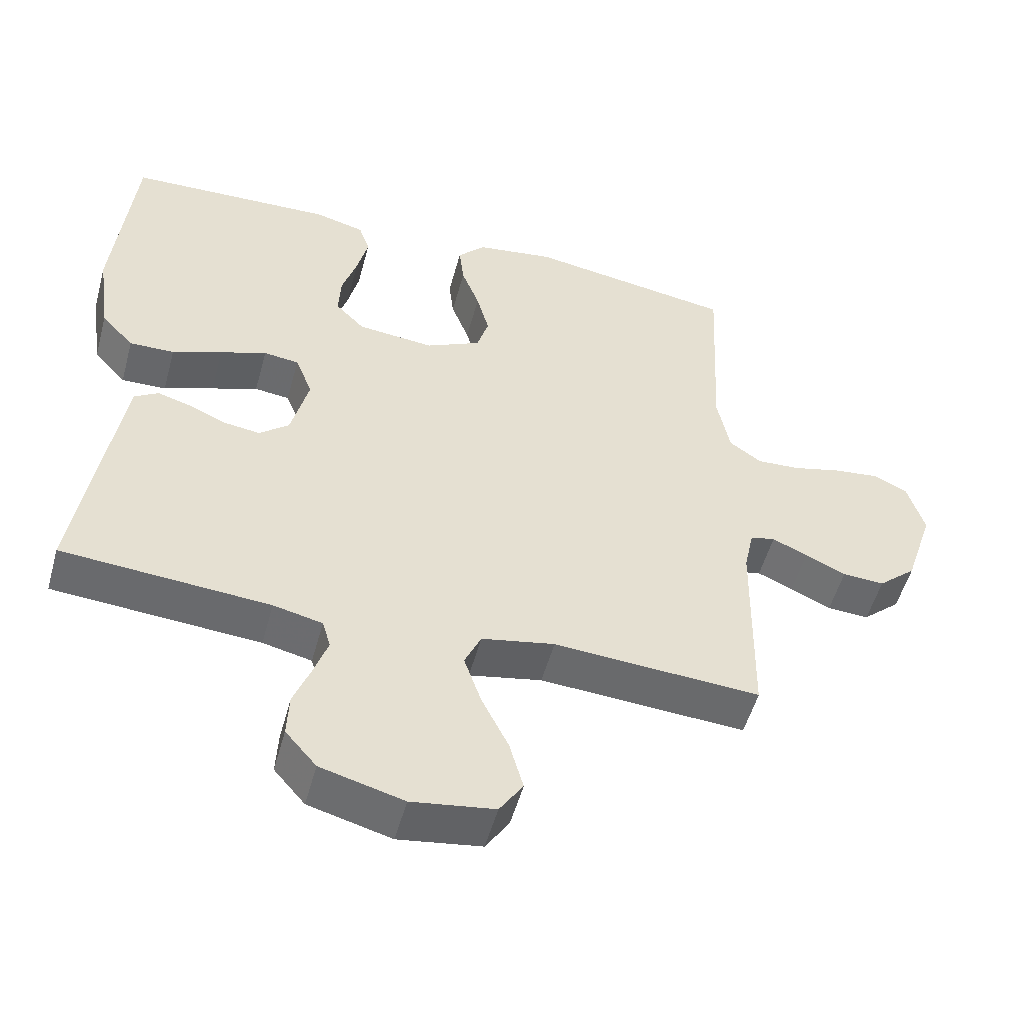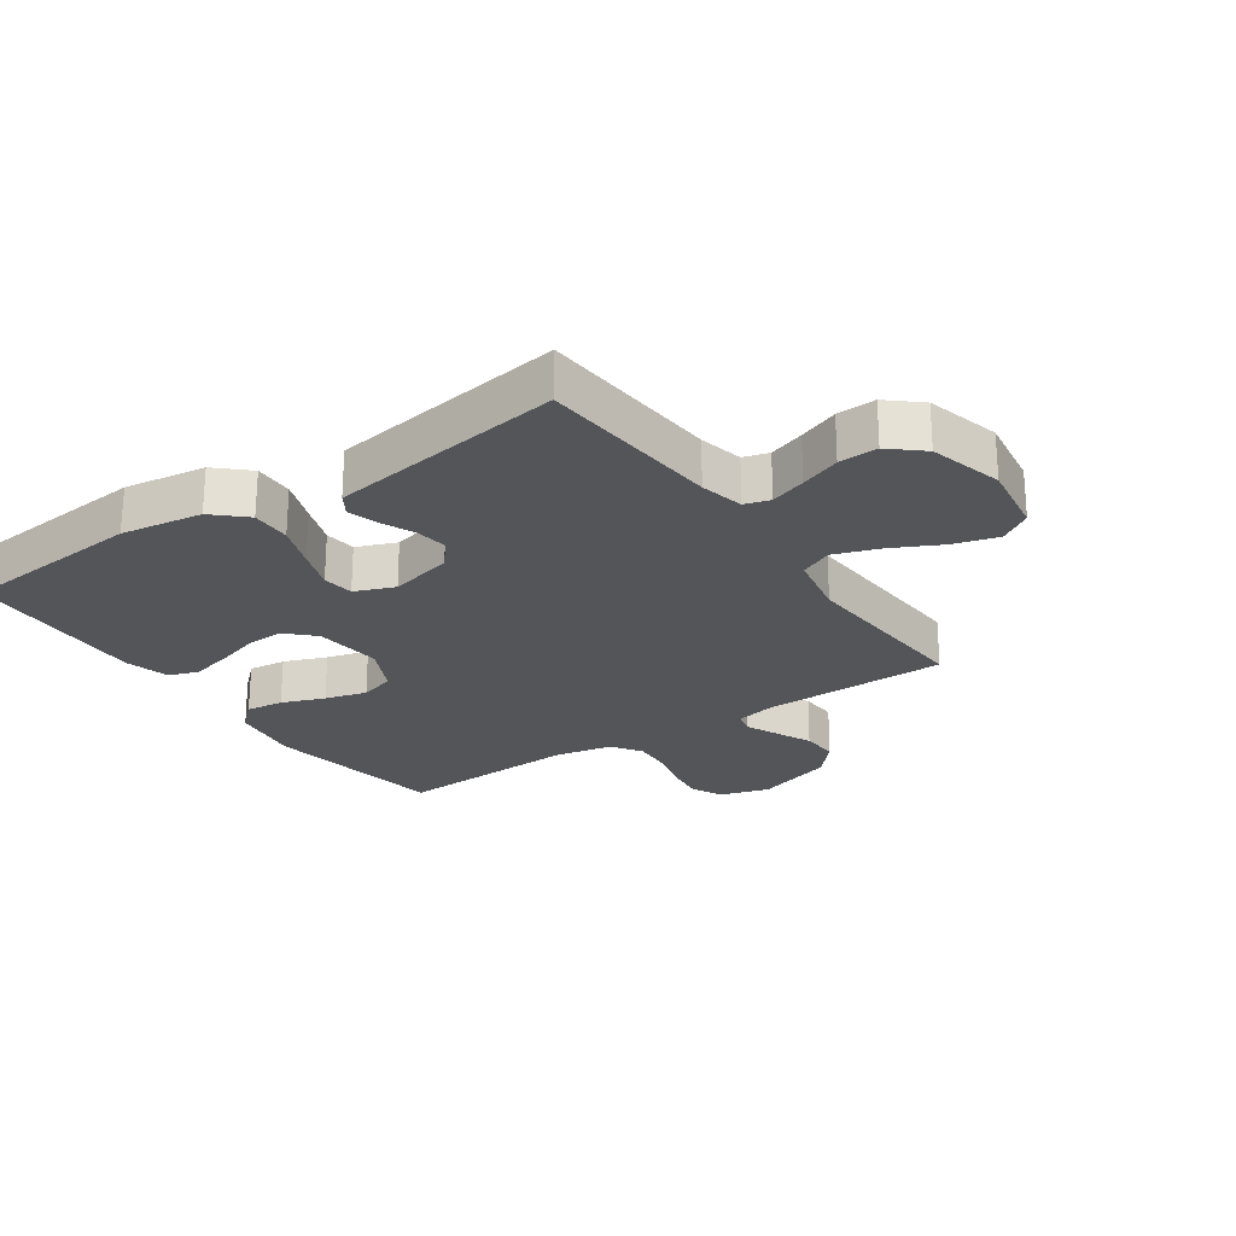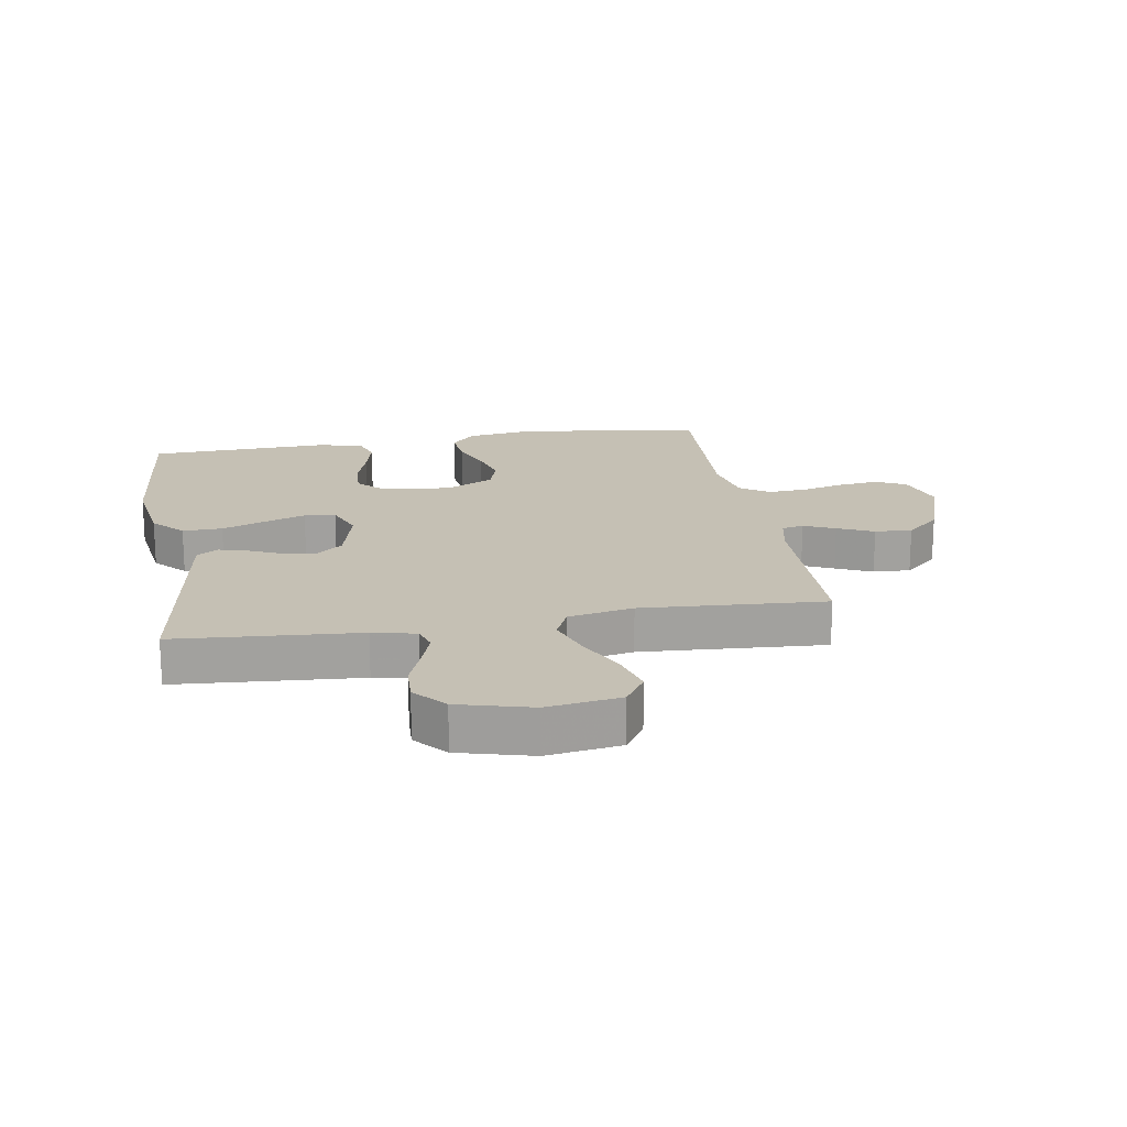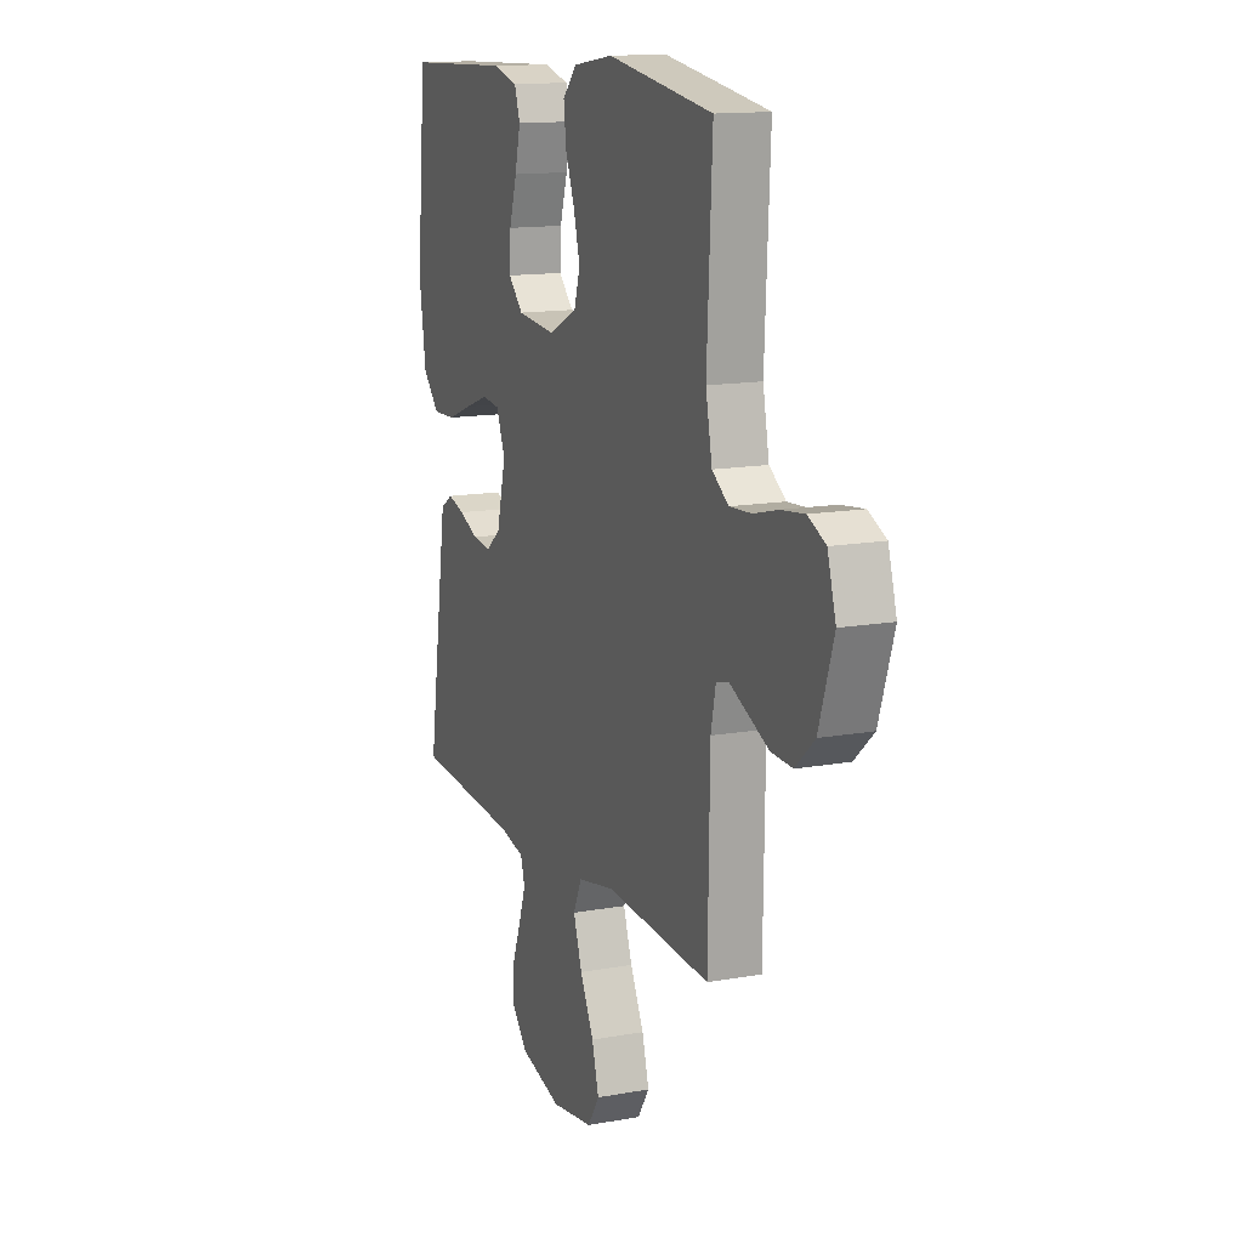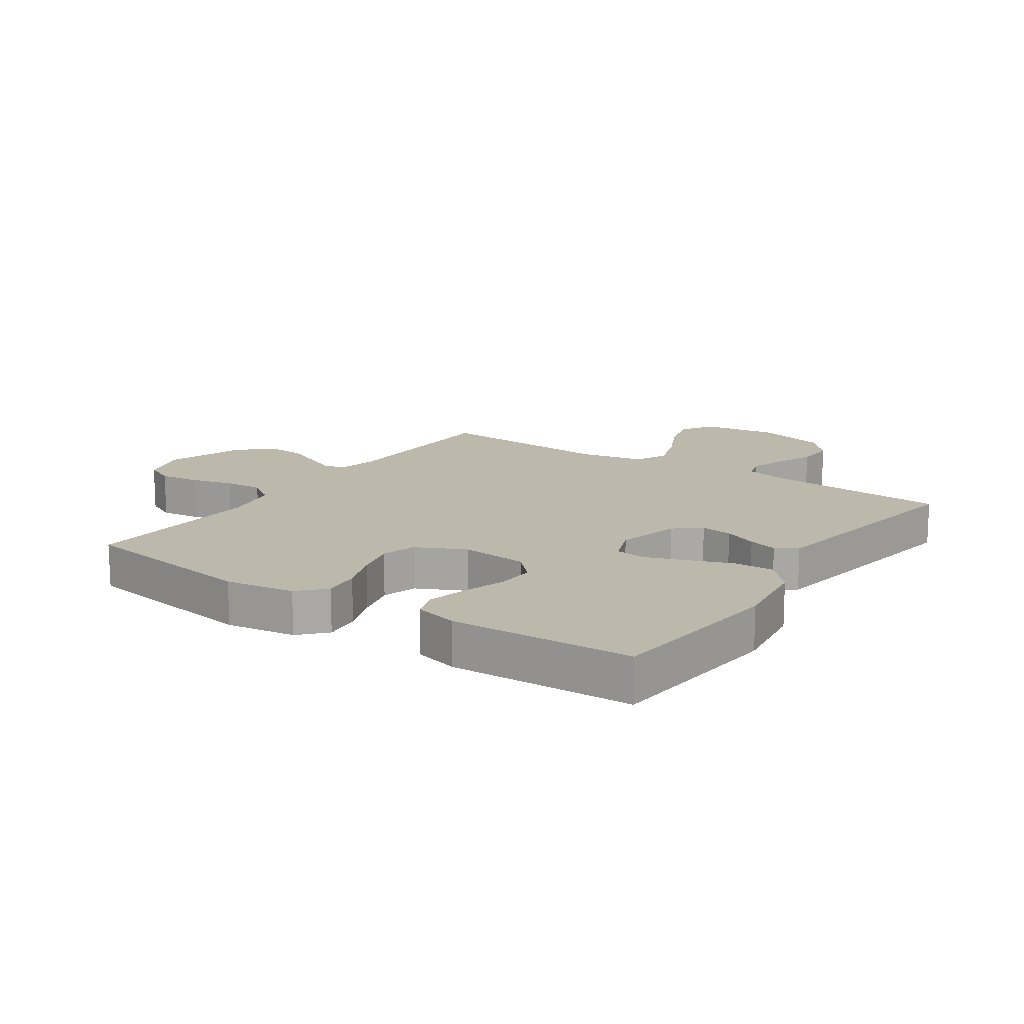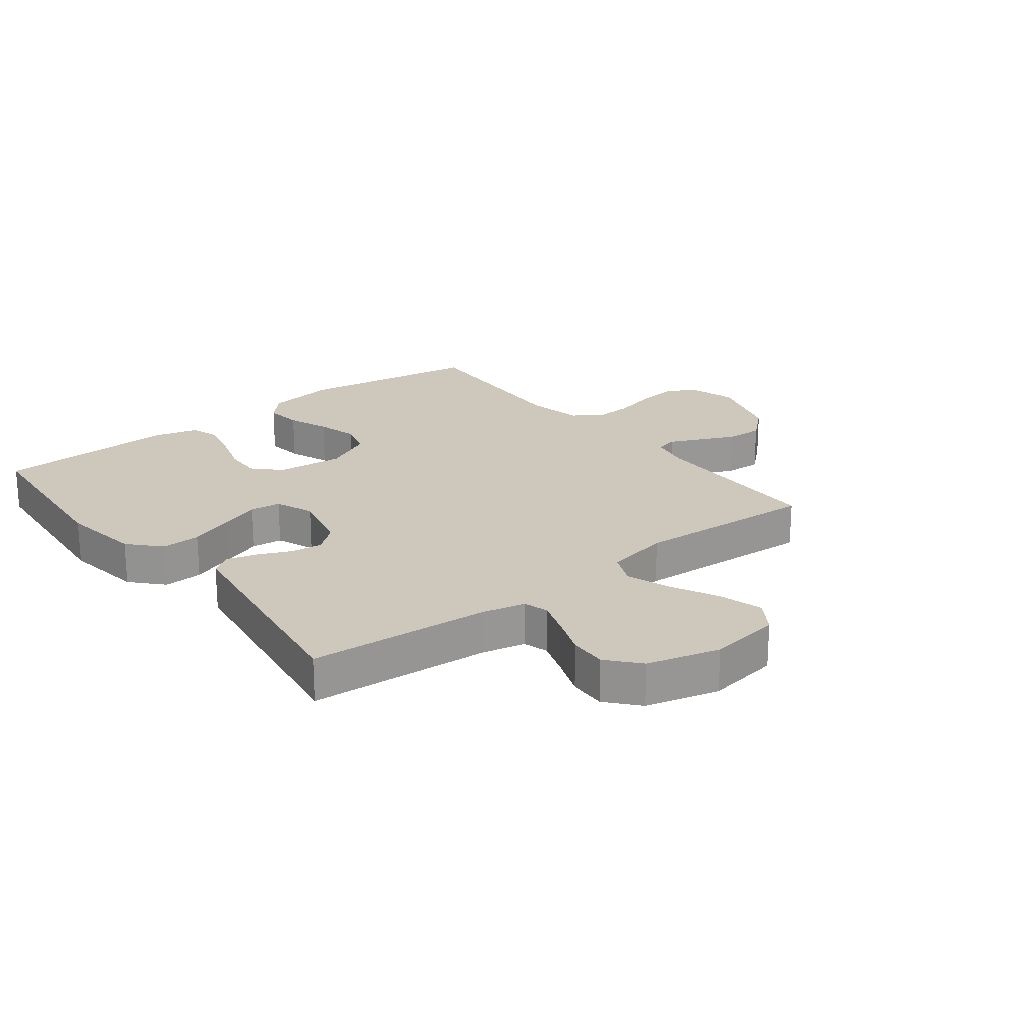
<metadata>
{"format":"obj","ext":"obj","renderer":"f3d","projection":"perspective","resolution":1024,"background":"white","views":[{"elev":-52.4,"azim":164.8,"up":"+Z"},{"elev":-24.0,"azim":124.4,"up":"+Y"},{"elev":18.4,"azim":170.5,"up":"+Y"},{"elev":13.9,"azim":-112.0,"up":"+Z"},{"elev":14.9,"azim":34.3,"up":"+Y"},{"elev":21.9,"azim":142.0,"up":"+Y"}]}
</metadata>
<code>
v 0.5 0.07 0.5
v 0.528 0.07 0.2
v 0.509 0.07 0.068
v 0.462 0.07 0.017
v 0.397 0.07 0.019
v 0.325 0.07 0.046
v 0.258 0.07 0.07
v 0.207 0.07 0.064
v 0.182 0.07 0
v 0.208 0.07 -0.104
v 0.251 0.07 -0.139
v 0.303 0.07 -0.132
v 0.358 0.07 -0.108
v 0.406 0.07 -0.094
v 0.441 0.07 -0.116
v 0.454 0.07 -0.2
v 0.5 0.07 -0.5
v 0.2 0.07 -0.522
v 0.129 0.07 -0.538
v 0.117 0.07 -0.579
v 0.137 0.07 -0.637
v 0.162 0.07 -0.702
v 0.165 0.07 -0.765
v 0.12 0.07 -0.817
v 0 0.07 -0.849
v -0.12 0.07 -0.831
v -0.154 0.07 -0.779
v -0.134 0.07 -0.707
v -0.095 0.07 -0.628
v -0.07 0.07 -0.555
v -0.094 0.07 -0.502
v -0.2 0.07 -0.481
v -0.5 0.07 -0.5
v -0.505 0.07 -0.2
v -0.519 0.07 -0.133
v -0.555 0.07 -0.125
v -0.606 0.07 -0.148
v -0.665 0.07 -0.175
v -0.726 0.07 -0.178
v -0.781 0.07 -0.129
v -0.823 0.07 0
v -0.799 0.07 0.081
v -0.749 0.07 0.105
v -0.683 0.07 0.097
v -0.613 0.07 0.079
v -0.55 0.07 0.075
v -0.503 0.07 0.108
v -0.485 0.07 0.2
v -0.5 0.07 0.5
v -0.2 0.07 0.546
v -0.086 0.07 0.529
v -0.046 0.07 0.486
v -0.053 0.07 0.425
v -0.079 0.07 0.356
v -0.097 0.07 0.288
v -0.08 0.07 0.231
v 0 0.07 0.192
v 0.111 0.07 0.203
v 0.153 0.07 0.246
v 0.15 0.07 0.308
v 0.128 0.07 0.379
v 0.112 0.07 0.445
v 0.128 0.07 0.493
v 0.2 0.07 0.512
v 0.5 0 0.5
v 0.528 0 0.2
v 0.509 0 0.068
v 0.462 0 0.017
v 0.397 0 0.019
v 0.325 0 0.046
v 0.258 0 0.07
v 0.207 0 0.064
v 0.182 0 0
v 0.208 0 -0.104
v 0.251 0 -0.139
v 0.303 0 -0.132
v 0.358 0 -0.108
v 0.406 0 -0.094
v 0.441 0 -0.116
v 0.454 0 -0.2
v 0.5 0 -0.5
v 0.2 0 -0.522
v 0.129 0 -0.538
v 0.117 0 -0.579
v 0.137 0 -0.637
v 0.162 0 -0.702
v 0.165 0 -0.765
v 0.12 0 -0.817
v 0 0 -0.849
v -0.12 0 -0.831
v -0.154 0 -0.779
v -0.134 0 -0.707
v -0.095 0 -0.628
v -0.07 0 -0.555
v -0.094 0 -0.502
v -0.2 0 -0.481
v -0.5 0 -0.5
v -0.505 0 -0.2
v -0.519 0 -0.133
v -0.555 0 -0.125
v -0.606 0 -0.148
v -0.665 0 -0.175
v -0.726 0 -0.178
v -0.781 0 -0.129
v -0.823 0 0
v -0.799 0 0.081
v -0.749 0 0.105
v -0.683 0 0.097
v -0.613 0 0.079
v -0.55 0 0.075
v -0.503 0 0.108
v -0.485 0 0.2
v -0.5 0 0.5
v -0.2 0 0.546
v -0.086 0 0.529
v -0.046 0 0.486
v -0.053 0 0.425
v -0.079 0 0.356
v -0.097 0 0.288
v -0.08 0 0.231
v 0 0 0.192
v 0.111 0 0.203
v 0.153 0 0.246
v 0.15 0 0.308
v 0.128 0 0.379
v 0.112 0 0.445
v 0.128 0 0.493
v 0.2 0 0.512
f 4 5 6
f 3 4 6
f 2 3 6
f 1 2 6
f 64 1 6
f 63 64 6
f 62 63 6
f 61 62 6
f 60 61 6
f 59 60 6 7
f 58 59 7 8
f 57 58 8 9
f 56 57 9 10
f 52 53 54
f 51 52 54
f 50 51 54
f 49 50 54
f 48 49 54
f 47 48 54 55
f 46 47 55 56
f 43 44 45
f 42 43 45
f 41 42 45
f 40 41 45
f 39 40 45
f 38 39 45
f 37 38 45
f 36 37 45 46
f 46 56 10
f 36 46 10
f 35 36 10
f 32 33 34
f 35 10 11
f 34 35 11
f 32 34 11
f 31 32 11
f 27 28 29
f 26 27 29
f 25 26 29
f 24 25 29
f 23 24 29
f 22 23 29
f 21 22 29
f 20 21 29 30
f 19 20 30 31
f 16 17 18
f 15 16 18
f 14 15 18
f 13 14 18
f 12 13 18
f 18 19 31
f 12 18 31
f 11 12 31
f 70 69 68
f 70 68 67
f 70 67 66
f 70 66 65
f 70 65 128
f 70 128 127
f 70 127 126
f 70 126 125
f 70 125 124
f 71 70 124 123
f 72 71 123 122
f 73 72 122 121
f 74 73 121 120
f 118 117 116
f 118 116 115
f 118 115 114
f 118 114 113
f 118 113 112
f 119 118 112 111
f 120 119 111 110
f 109 108 107
f 109 107 106
f 109 106 105
f 109 105 104
f 109 104 103
f 109 103 102
f 109 102 101
f 110 109 101 100
f 74 120 110
f 74 110 100
f 74 100 99
f 98 97 96
f 75 74 99
f 75 99 98
f 75 98 96
f 75 96 95
f 93 92 91
f 93 91 90
f 93 90 89
f 93 89 88
f 93 88 87
f 93 87 86
f 93 86 85
f 94 93 85 84
f 95 94 84 83
f 82 81 80
f 82 80 79
f 82 79 78
f 82 78 77
f 82 77 76
f 95 83 82
f 95 82 76
f 95 76 75
f 1 65 66 2
f 2 66 67 3
f 3 67 68 4
f 4 68 69 5
f 5 69 70 6
f 6 70 71 7
f 7 71 72 8
f 8 72 73 9
f 9 73 74 10
f 10 74 75 11
f 11 75 76 12
f 12 76 77 13
f 13 77 78 14
f 14 78 79 15
f 15 79 80 16
f 16 80 81 17
f 17 81 82 18
f 18 82 83 19
f 19 83 84 20
f 20 84 85 21
f 21 85 86 22
f 22 86 87 23
f 23 87 88 24
f 24 88 89 25
f 25 89 90 26
f 26 90 91 27
f 27 91 92 28
f 28 92 93 29
f 29 93 94 30
f 30 94 95 31
f 31 95 96 32
f 32 96 97 33
f 33 97 98 34
f 34 98 99 35
f 35 99 100 36
f 36 100 101 37
f 37 101 102 38
f 38 102 103 39
f 39 103 104 40
f 40 104 105 41
f 41 105 106 42
f 42 106 107 43
f 43 107 108 44
f 44 108 109 45
f 45 109 110 46
f 46 110 111 47
f 47 111 112 48
f 48 112 113 49
f 49 113 114 50
f 50 114 115 51
f 51 115 116 52
f 52 116 117 53
f 53 117 118 54
f 54 118 119 55
f 55 119 120 56
f 56 120 121 57
f 57 121 122 58
f 58 122 123 59
f 59 123 124 60
f 60 124 125 61
f 61 125 126 62
f 62 126 127 63
f 63 127 128 64
f 64 128 65 1

</code>
